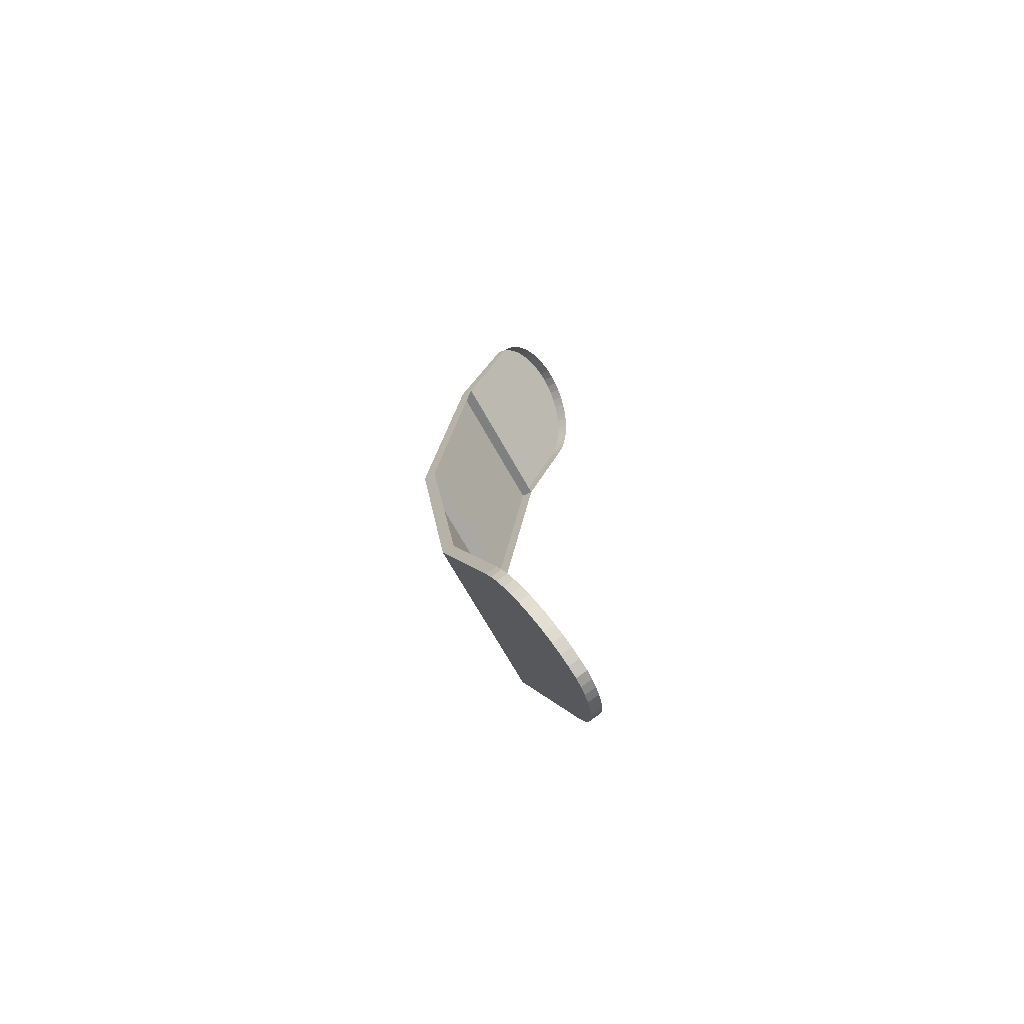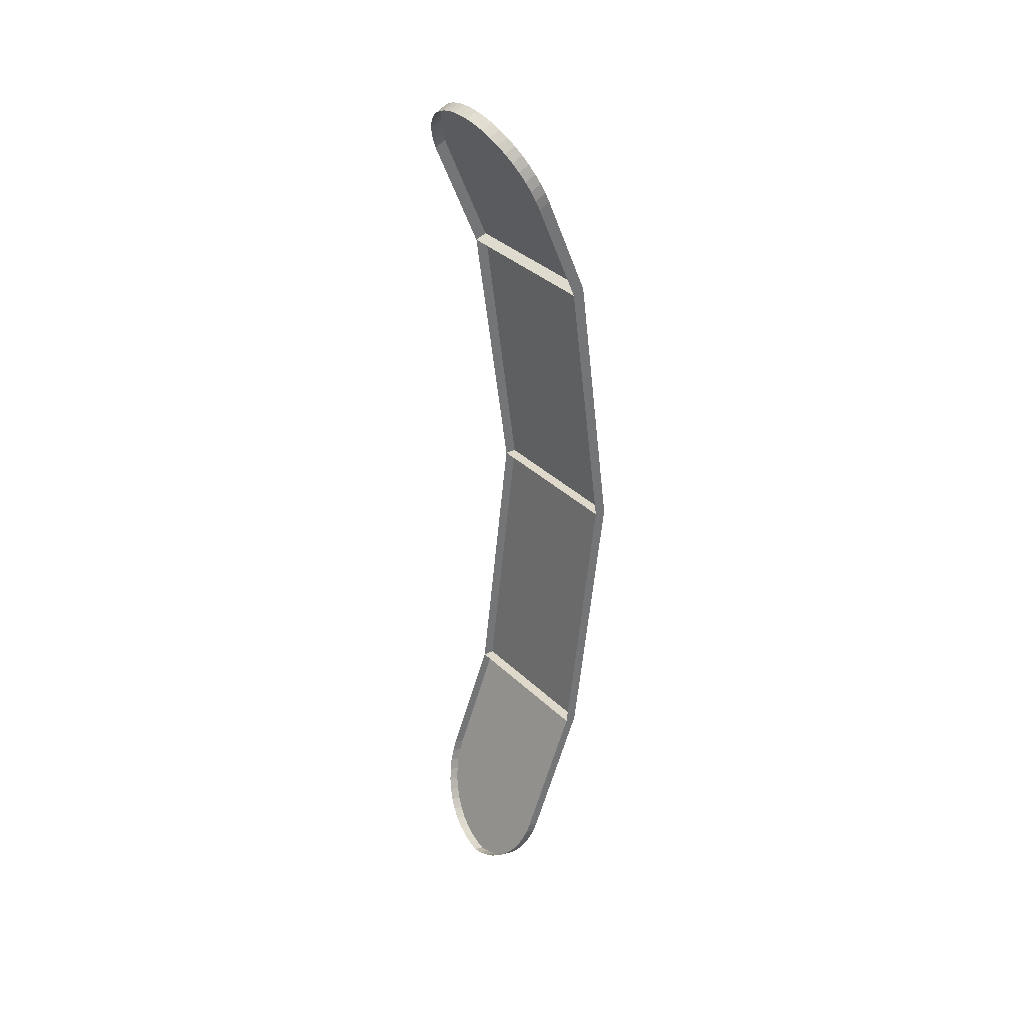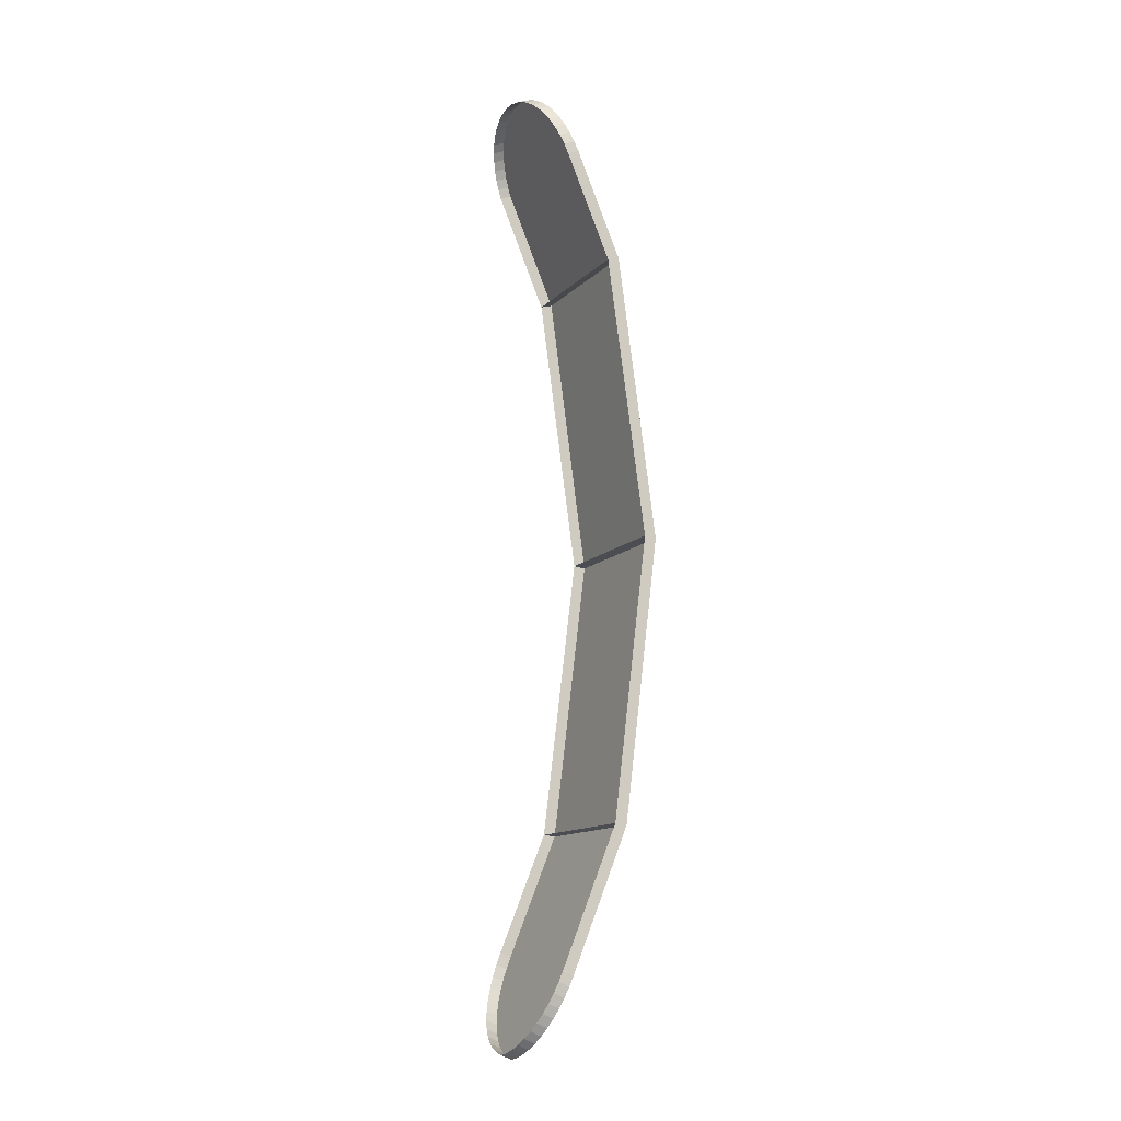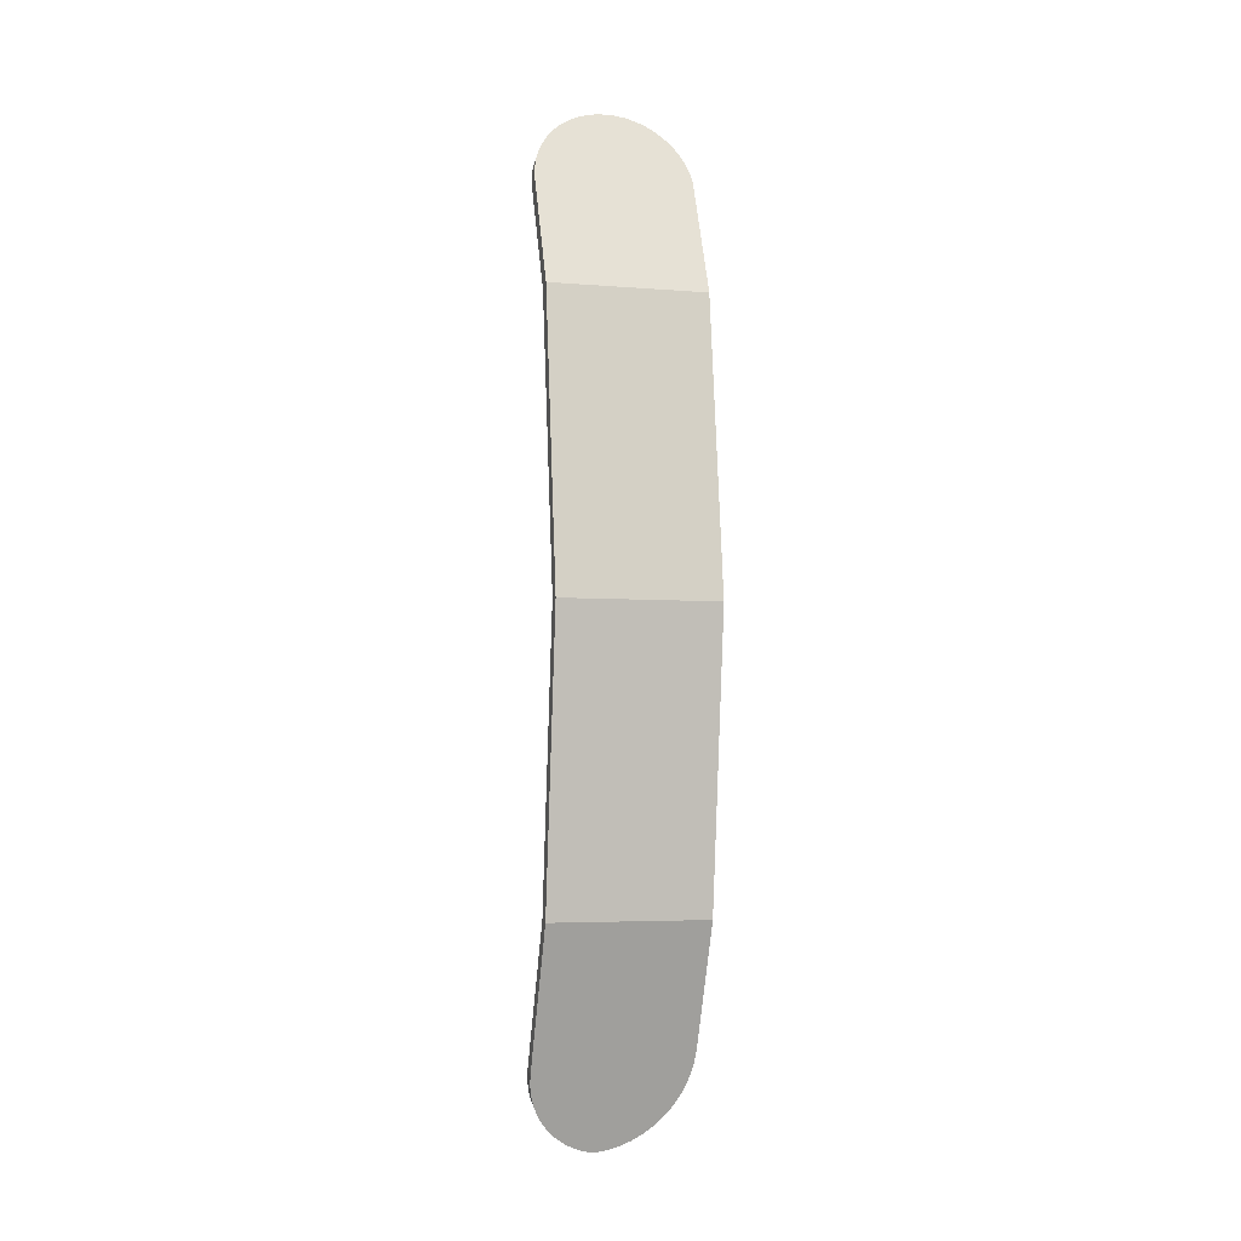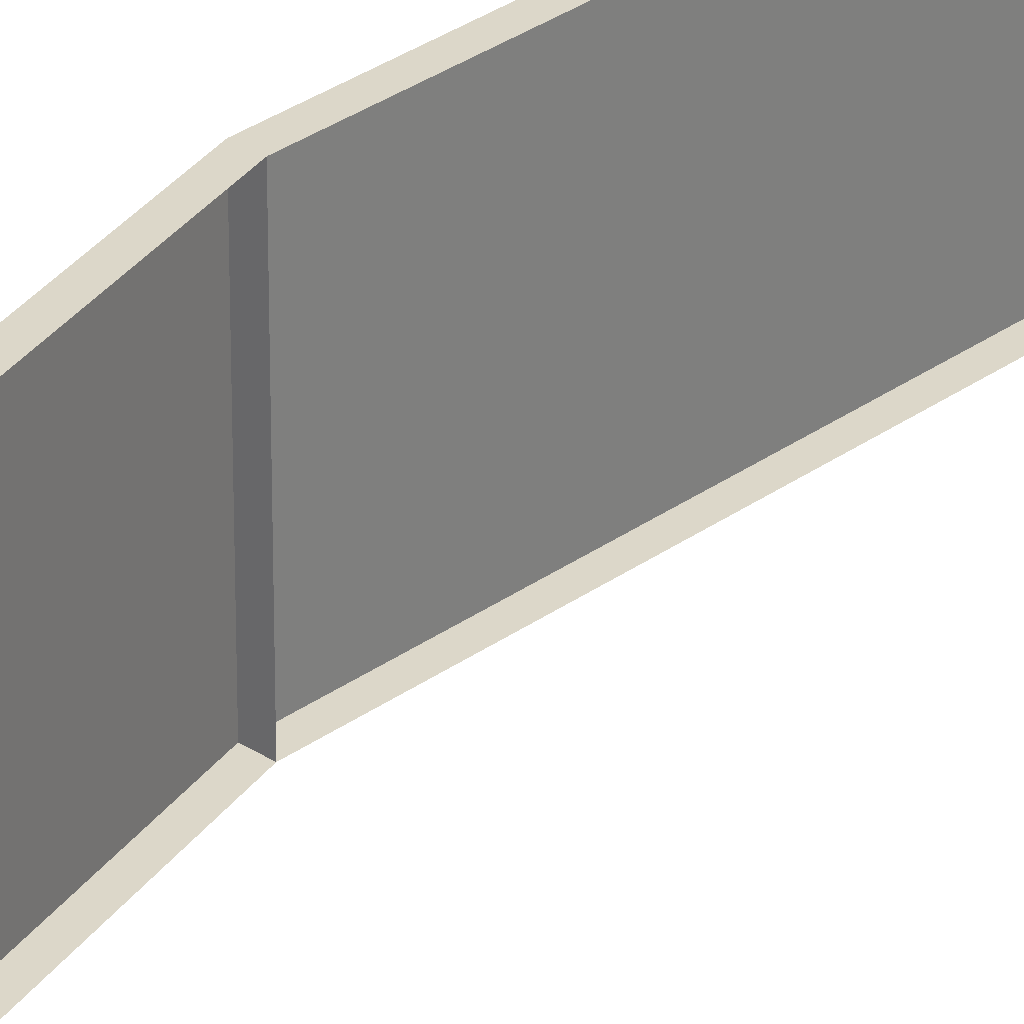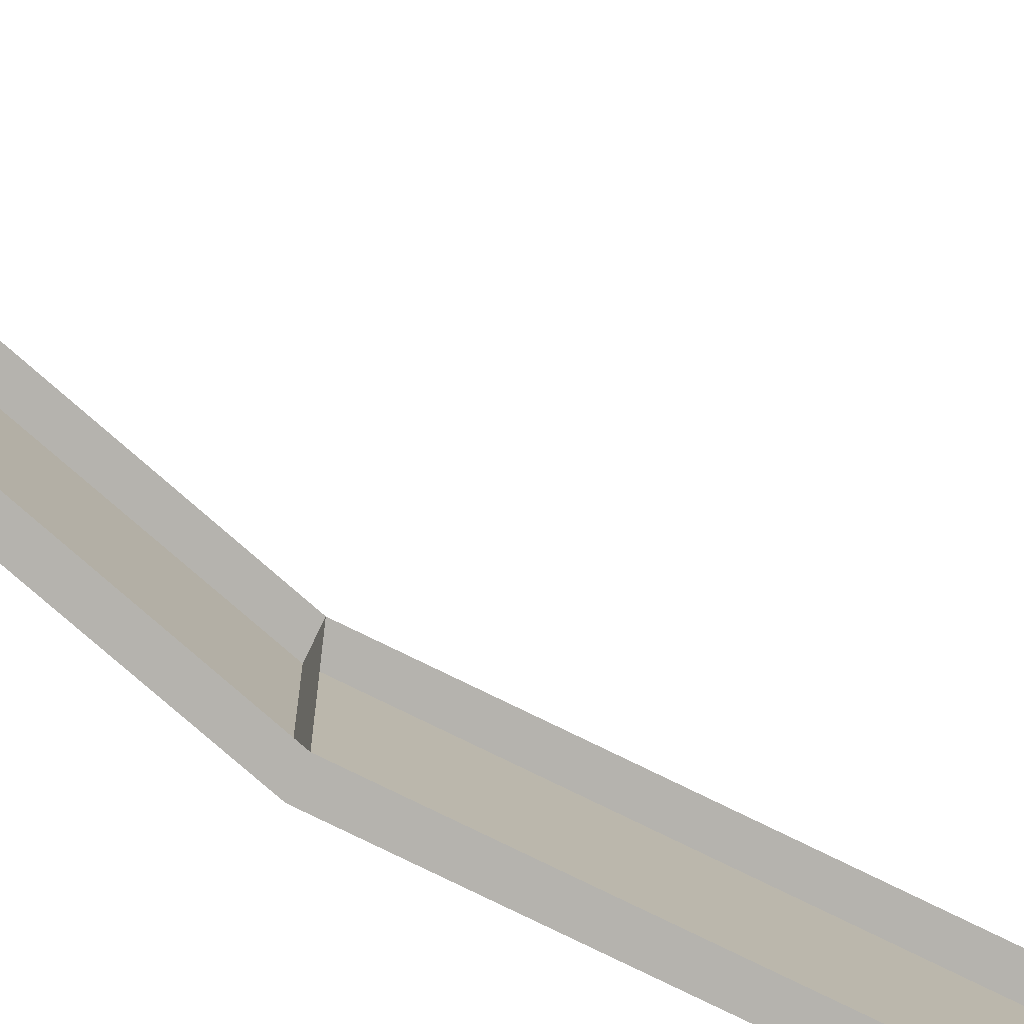
<metadata>
{"format":"obj","ext":"obj","renderer":"f3d","projection":"perspective","resolution":1024,"background":"white","views":[{"elev":-71.2,"azim":29.5,"up":"+Z"},{"elev":36.0,"azim":140.8,"up":"+Z"},{"elev":-12.8,"azim":153.5,"up":"+Z"},{"elev":-4.3,"azim":-105.5,"up":"+Z"},{"elev":30.3,"azim":36.5,"up":"+Y"},{"elev":-80.0,"azim":57.1,"up":"+Y"}]}
</metadata>
<code>
o Group6/mesh8/mesh8-geometry#mesh8-geometry
v -0.6819 0.1334 0.2763
v -0.6866 0.133 0.286
v -0.6894 0.1334 0.2795
v -0.6792 0.133 0.2828
v -0.6866 0.03347 0.286
v -0.711 0.1334 0.2075
v -0.6839 0.1317 0.2924
v -0.6842 0.03466 0.2919
v -0.7189 0.03347 0.2099
v -0.7187 0.1334 0.2098
v -0.6765 0.1317 0.2892
v -0.6792 0.03347 0.2828
v -0.7187 0.03347 0.2098
v -0.7189 0.1334 0.2099
v -0.7366 0.1334 0.02406
v -0.711 0.03347 0.2075
v -0.6813 0.1296 0.2986
v -0.6817 0.03654 0.2976
v -0.6767 0.03466 0.2887
v -0.7444 0.03347 0.02309
v -0.6738 0.1296 0.2954
v -0.7366 0.03347 0.02406
v -0.7444 0.1334 0.02309
v -0.6788 0.1267 0.3045
v -0.6794 0.03909 0.3031
v -0.6743 0.03654 0.2944
v -0.7217 0.1334 -0.1607
v -0.7217 0.03347 -0.1607
v -0.6714 0.1267 0.3013
v -0.7138 0.03347 -0.1598
v -0.7138 0.1334 -0.1598
v -0.6765 0.1231 0.3099
v -0.6773 0.04228 0.3082
v -0.6719 0.03909 0.2999
v -0.6849 0.1334 -0.2514
v -0.69 0.03347 -0.2389
v -0.6691 0.1231 0.3067
v -0.6829 0.03347 -0.236
v -0.6779 0.1334 -0.2485
v -0.6745 0.1188 0.3148
v -0.6753 0.04604 0.3129
v -0.6698 0.04228 0.305
v -0.6869 0.03394 -0.2466
v -0.6823 0.133 -0.2579
v -0.667 0.1188 0.3117
v -0.6838 0.03535 -0.2541
v -0.6798 0.03394 -0.2437
v -0.6752 0.133 -0.255
v -0.6726 0.1139 0.3191
v -0.6735 0.05034 0.3171
v -0.6678 0.04604 0.3097
v -0.6797 0.1317 -0.2643
v -0.6809 0.03767 -0.2614
v -0.6651 0.1139 0.316
v -0.6768 0.03535 -0.2512
v -0.6726 0.1317 -0.2615
v -0.6636 0.1084 0.3196
v -0.6719 0.05511 0.3207
v -0.666 0.05034 0.3139
v -0.6772 0.1296 -0.2705
v -0.6781 0.04088 -0.2684
v -0.6738 0.03767 -0.2585
v -0.6711 0.1084 0.3228
v -0.6701 0.1296 -0.2677
v -0.6624 0.1026 0.3225
v -0.6706 0.06028 0.3238
v -0.6645 0.05511 0.3176
v -0.6748 0.1267 -0.2764
v -0.6754 0.04491 -0.2749
v -0.671 0.04088 -0.2655
v -0.6699 0.1026 0.3257
v -0.6677 0.1267 -0.2735
v -0.6615 0.09639 0.3246
v -0.6696 0.06578 0.3263
v -0.6632 0.06028 0.3207
v -0.6726 0.1231 -0.2818
v -0.673 0.04972 -0.2809
v -0.6683 0.04491 -0.272
v -0.669 0.09639 0.3278
v -0.6655 0.1231 -0.279
v -0.661 0.08998 0.3259
v -0.6689 0.07153 0.328
v -0.6621 0.06578 0.3231
v -0.6706 0.1188 -0.2867
v -0.6708 0.05522 -0.2862
v -0.6659 0.04972 -0.278
v -0.6684 0.08998 0.329
v -0.6635 0.1188 -0.2839
v -0.6608 0.08346 0.3263
v -0.6684 0.07745 0.3291
v -0.6614 0.07153 0.3249
v -0.6689 0.1139 -0.291
v -0.6689 0.06133 -0.2908
v -0.6637 0.05522 -0.2833
v -0.6683 0.08346 0.3295
v -0.6618 0.1139 -0.2882
v -0.6609 0.07745 0.3259
v -0.6603 0.1084 -0.2918
v -0.6674 0.06797 -0.2947
v -0.6619 0.06133 -0.288
v -0.6674 0.1084 -0.2947
v -0.6591 0.1026 -0.2947
v -0.6603 0.06797 -0.2918
v -0.6662 0.07503 -0.2977
v -0.6662 0.1026 -0.2976
v -0.6583 0.09639 -0.2968
v -0.6591 0.07503 -0.2948
v -0.6654 0.09639 -0.2997
v -0.6653 0.0824 -0.2998
v -0.6578 0.08998 -0.2981
v -0.6582 0.0824 -0.2969
v -0.6648 0.08998 -0.3009
f 1 2 3
f 2 1 4
f 3 2 1
f 4 1 2
f 2 5 3
f 3 5 2
f 3 6 1
f 1 6 3
f 4 7 2
f 2 7 4
f 2 8 5
f 5 8 2
f 3 5 9
f 9 5 3
f 3 10 6
f 6 10 3
f 7 4 11
f 11 4 7
f 7 8 2
f 2 8 7
f 8 12 5
f 5 12 8
f 5 13 9
f 9 13 5
f 3 9 14
f 14 9 3
f 10 3 14
f 14 3 10
f 10 15 6
f 6 15 10
f 10 16 6
f 6 16 10
f 11 17 7
f 7 17 11
f 7 18 8
f 8 18 7
f 12 8 19
f 19 8 12
f 16 5 12
f 12 5 16
f 13 5 16
f 16 5 13
f 16 9 13
f 13 9 16
f 9 10 13
f 13 10 9
f 20 14 9
f 9 14 20
f 10 9 14
f 14 9 10
f 14 15 10
f 10 15 14
f 16 10 13
f 13 10 16
f 17 11 21
f 21 11 17
f 17 18 7
f 7 18 17
f 18 19 8
f 8 19 18
f 22 9 16
f 16 9 22
f 14 20 23
f 23 20 14
f 9 22 20
f 20 22 9
f 15 14 23
f 23 14 15
f 21 24 17
f 17 24 21
f 17 25 18
f 18 25 17
f 19 18 26
f 26 18 19
f 22 23 20
f 20 23 22
f 20 27 23
f 23 27 20
f 22 28 20
f 20 28 22
f 23 22 15
f 15 22 23
f 27 15 23
f 23 15 27
f 24 21 29
f 29 21 24
f 24 25 17
f 17 25 24
f 25 26 18
f 18 26 25
f 27 20 28
f 28 20 27
f 28 22 30
f 30 22 28
f 15 27 31
f 31 27 15
f 29 32 24
f 24 32 29
f 24 33 25
f 25 33 24
f 26 25 34
f 34 25 26
f 28 35 27
f 27 35 28
f 27 30 28
f 28 30 27
f 30 36 28
f 28 36 30
f 30 27 31
f 31 27 30
f 35 31 27
f 27 31 35
f 32 29 37
f 37 29 32
f 32 33 24
f 24 33 32
f 33 34 25
f 25 34 33
f 35 28 36
f 36 28 35
f 36 30 38
f 38 30 36
f 31 35 39
f 39 35 31
f 37 40 32
f 32 40 37
f 32 41 33
f 33 41 32
f 34 33 42
f 42 33 34
f 35 36 43
f 43 36 35
f 38 43 36
f 36 43 38
f 44 39 35
f 35 39 44
f 40 37 45
f 45 37 40
f 40 41 32
f 32 41 40
f 41 42 33
f 33 42 41
f 35 43 46
f 46 43 35
f 43 38 47
f 47 38 43
f 39 44 48
f 48 44 39
f 35 46 44
f 44 46 35
f 45 49 40
f 40 49 45
f 40 50 41
f 41 50 40
f 42 41 51
f 51 41 42
f 47 46 43
f 43 46 47
f 52 48 44
f 44 48 52
f 44 46 53
f 53 46 44
f 49 45 54
f 54 45 49
f 49 50 40
f 40 50 49
f 50 51 41
f 41 51 50
f 46 47 55
f 55 47 46
f 48 52 56
f 56 52 48
f 44 53 52
f 52 53 44
f 55 53 46
f 46 53 55
f 57 49 54
f 54 49 57
f 49 58 50
f 50 58 49
f 51 50 59
f 59 50 51
f 60 56 52
f 52 56 60
f 52 53 61
f 61 53 52
f 53 55 62
f 62 55 53
f 49 57 63
f 63 57 49
f 63 58 49
f 49 58 63
f 58 59 50
f 50 59 58
f 56 60 64
f 64 60 56
f 52 61 60
f 60 61 52
f 62 61 53
f 53 61 62
f 65 63 57
f 57 63 65
f 63 66 58
f 58 66 63
f 59 58 67
f 67 58 59
f 68 64 60
f 60 64 68
f 60 61 69
f 69 61 60
f 61 62 70
f 70 62 61
f 63 65 71
f 71 65 63
f 71 66 63
f 63 66 71
f 66 67 58
f 58 67 66
f 64 68 72
f 72 68 64
f 60 69 68
f 68 69 60
f 70 69 61
f 61 69 70
f 73 71 65
f 65 71 73
f 71 74 66
f 66 74 71
f 67 66 75
f 75 66 67
f 76 72 68
f 68 72 76
f 68 69 77
f 77 69 68
f 69 70 78
f 78 70 69
f 71 73 79
f 79 73 71
f 79 74 71
f 71 74 79
f 74 75 66
f 66 75 74
f 72 76 80
f 80 76 72
f 68 77 76
f 76 77 68
f 78 77 69
f 69 77 78
f 81 79 73
f 73 79 81
f 79 82 74
f 74 82 79
f 75 74 83
f 83 74 75
f 84 80 76
f 76 80 84
f 76 77 85
f 85 77 76
f 77 78 86
f 86 78 77
f 79 81 87
f 87 81 79
f 87 82 79
f 79 82 87
f 82 83 74
f 74 83 82
f 80 84 88
f 88 84 80
f 76 85 84
f 84 85 76
f 86 85 77
f 77 85 86
f 89 87 81
f 81 87 89
f 87 90 82
f 82 90 87
f 83 82 91
f 91 82 83
f 92 88 84
f 84 88 92
f 84 85 93
f 93 85 84
f 85 86 94
f 94 86 85
f 87 89 95
f 95 89 87
f 90 87 95
f 95 87 90
f 90 91 82
f 82 91 90
f 88 92 96
f 96 92 88
f 84 93 92
f 92 93 84
f 94 93 85
f 85 93 94
f 97 95 89
f 89 95 97
f 95 97 90
f 90 97 95
f 91 90 97
f 97 90 91
f 92 98 96
f 96 98 92
f 92 93 99
f 99 93 92
f 93 94 100
f 100 94 93
f 98 92 101
f 101 92 98
f 100 99 93
f 93 99 100
f 92 99 101
f 101 99 92
f 101 102 98
f 98 102 101
f 99 100 103
f 103 100 99
f 101 99 104
f 104 99 101
f 102 101 105
f 105 101 102
f 103 104 99
f 99 104 103
f 101 104 105
f 105 104 101
f 105 106 102
f 102 106 105
f 104 103 107
f 107 103 104
f 105 104 108
f 108 104 105
f 106 105 108
f 108 105 106
f 107 109 104
f 104 109 107
f 108 104 109
f 109 104 108
f 108 110 106
f 106 110 108
f 109 107 111
f 111 107 109
f 108 109 112
f 112 109 108
f 110 108 112
f 112 108 110
f 111 112 109
f 109 112 111
f 112 111 110
f 110 111 112

</code>
